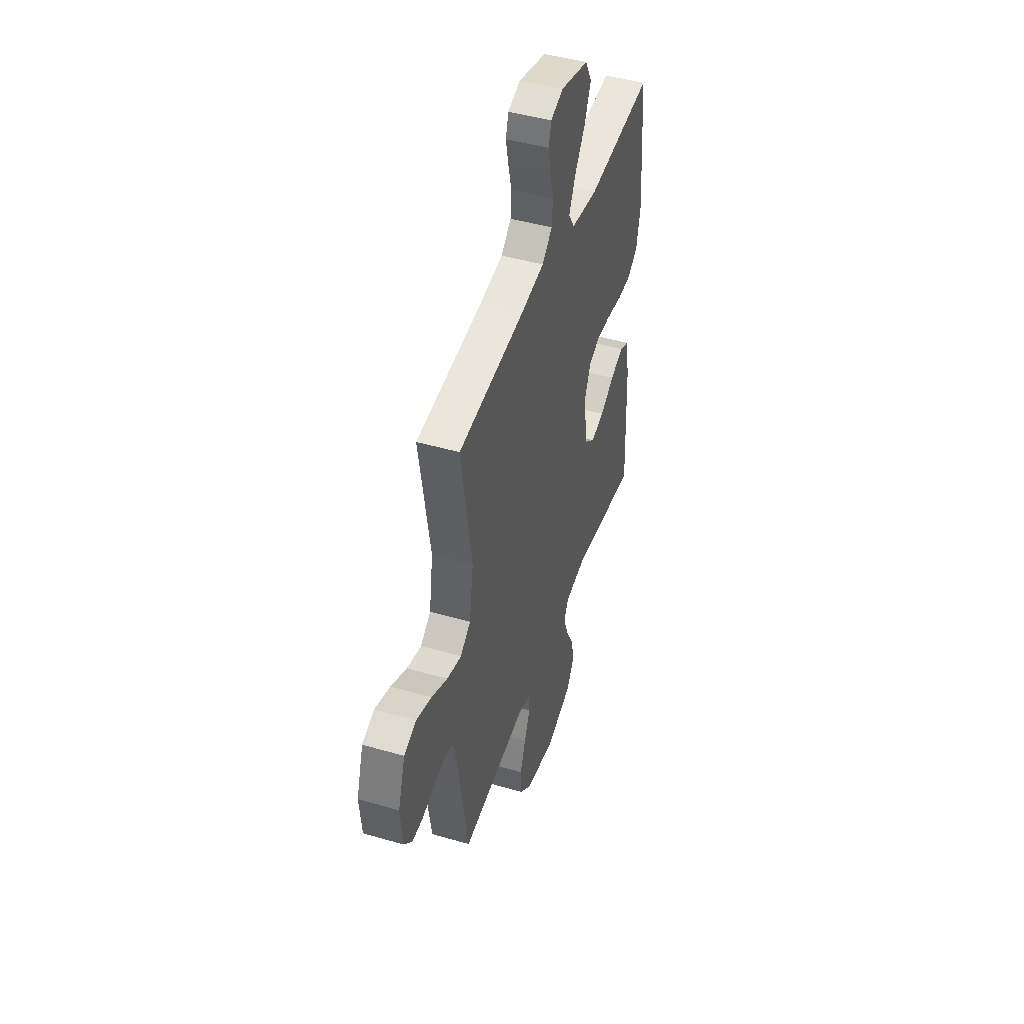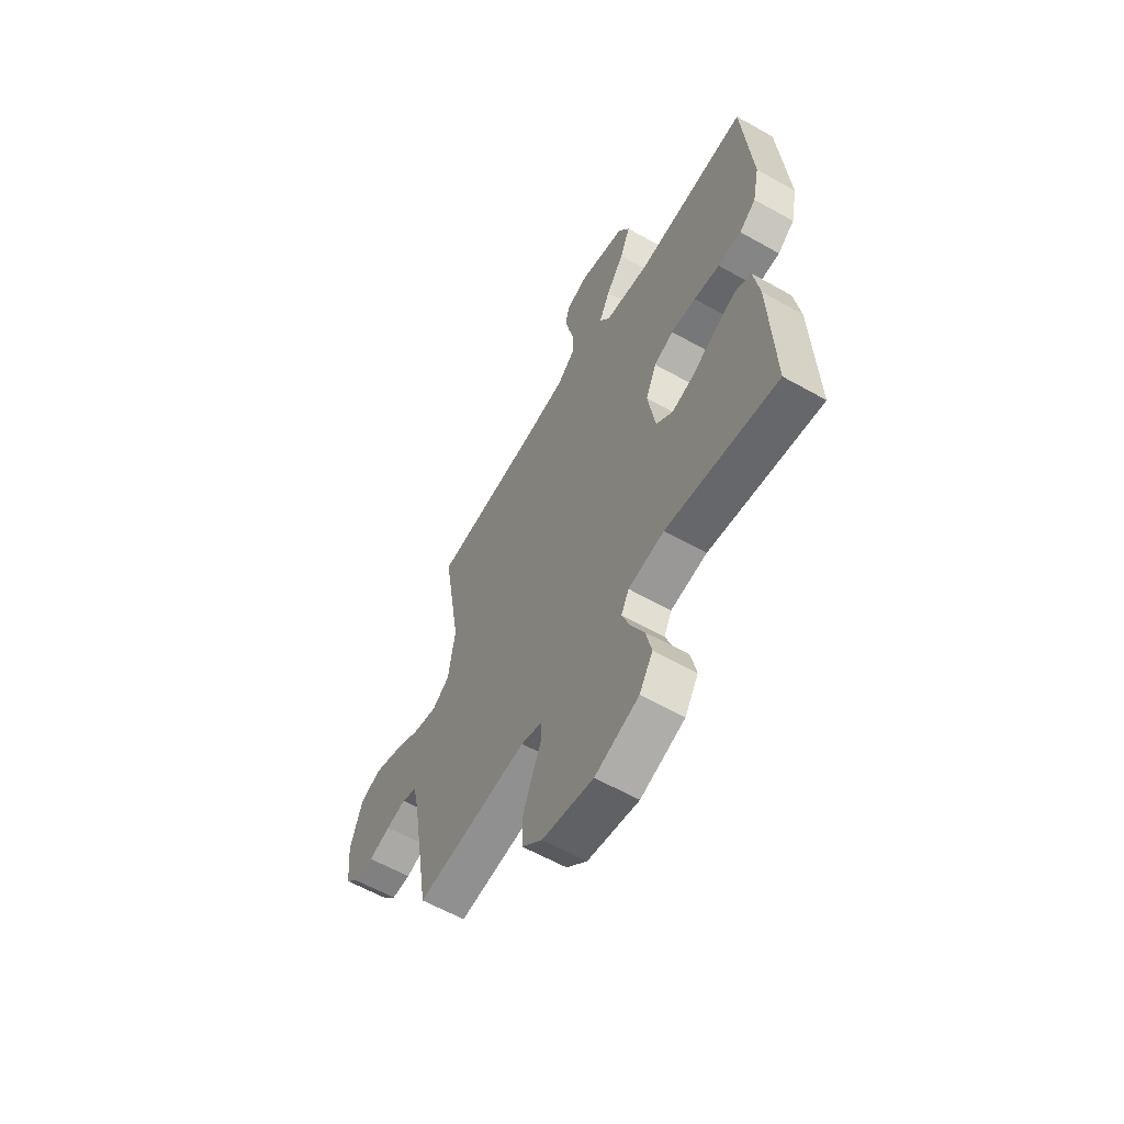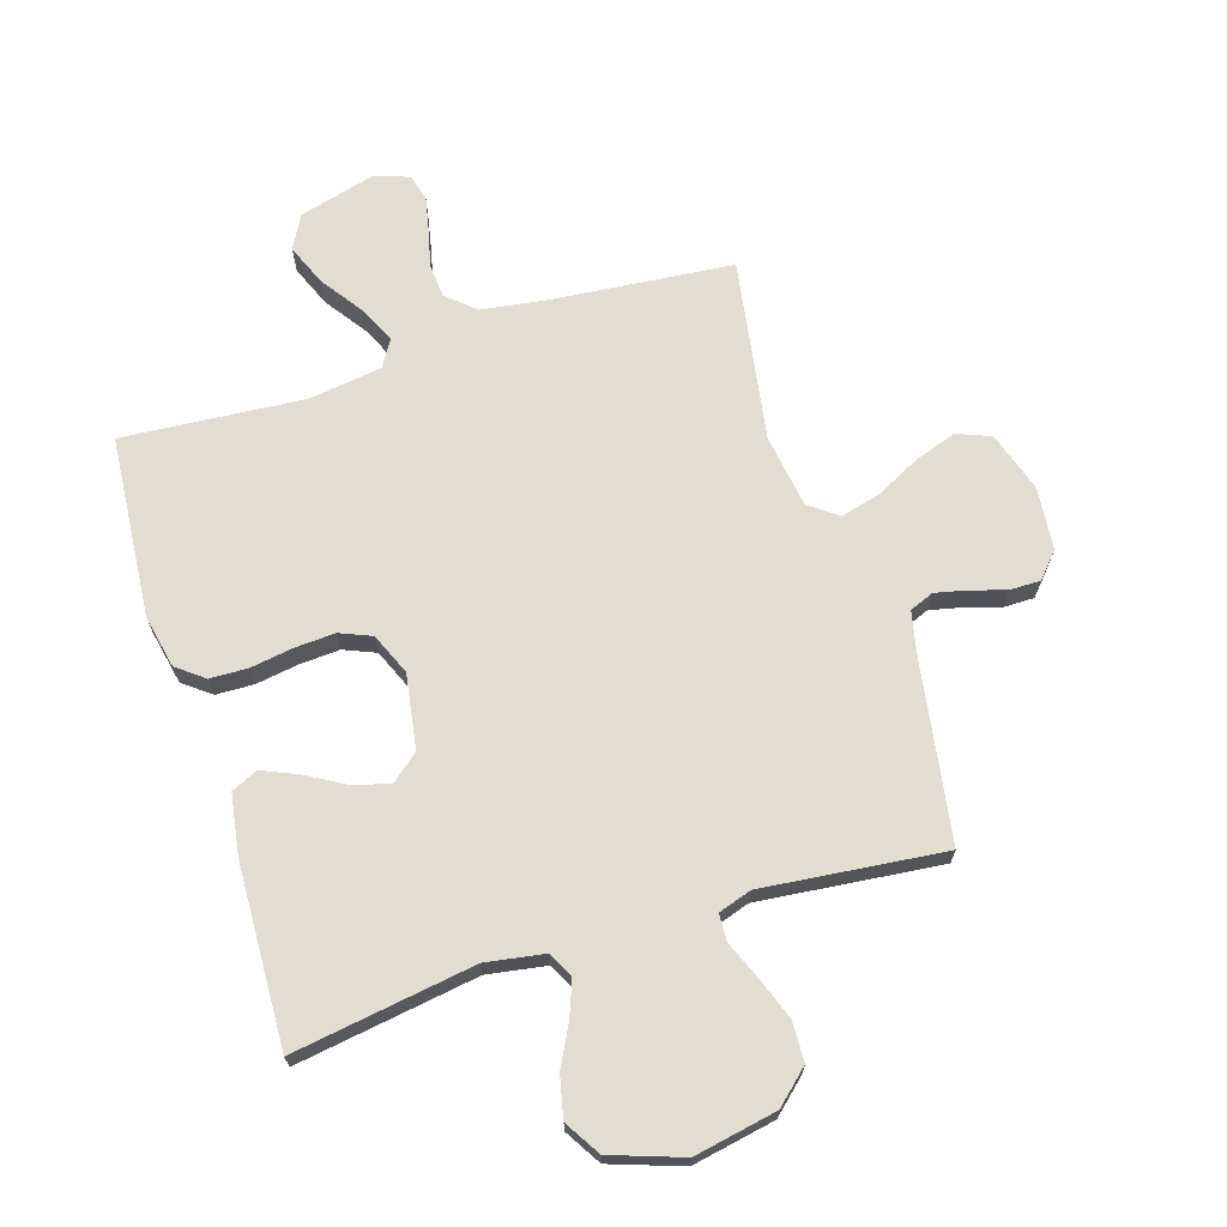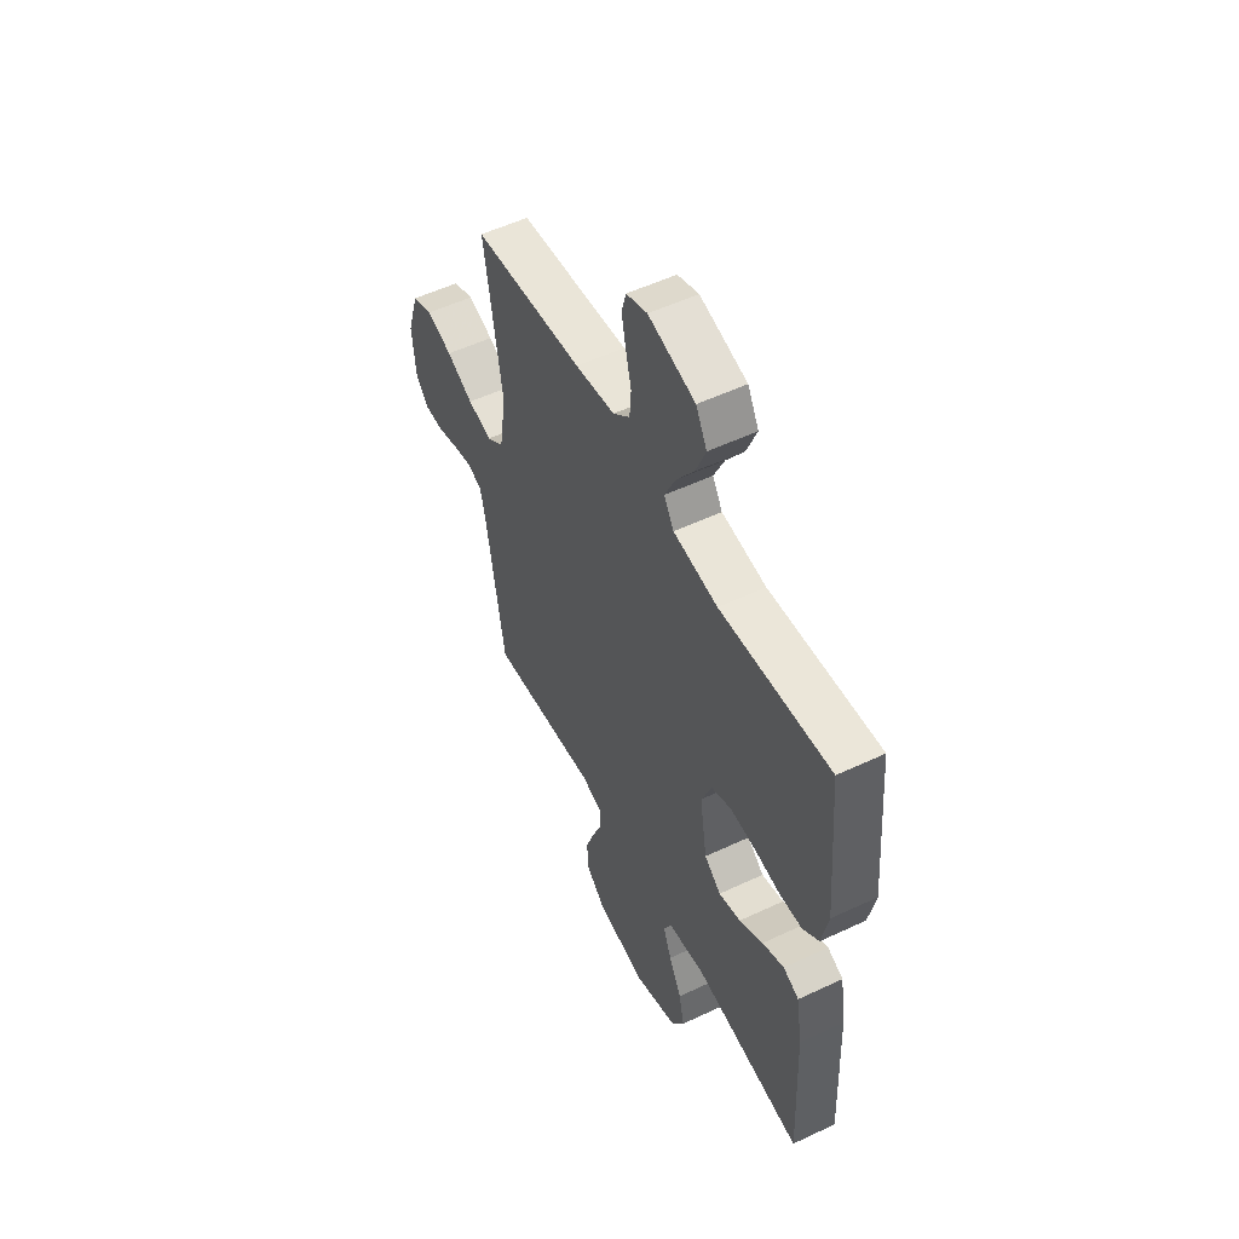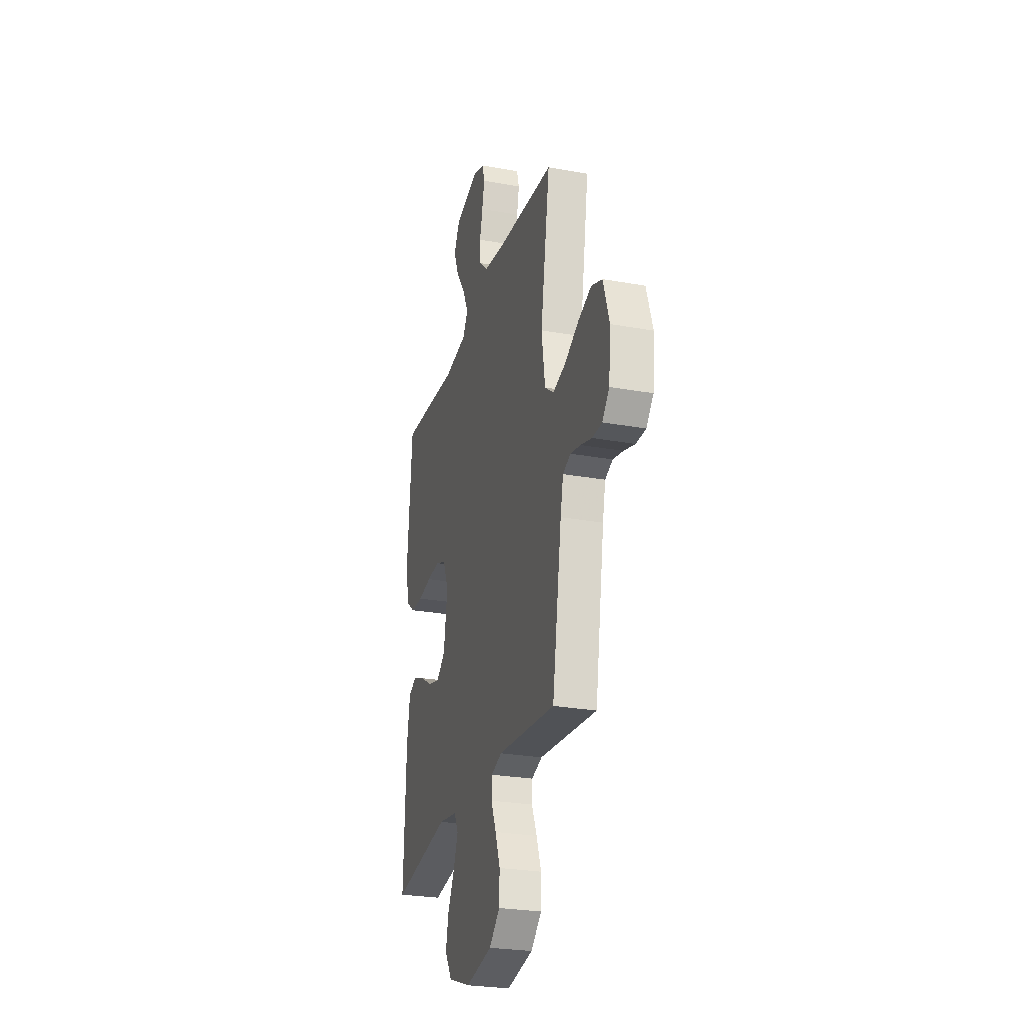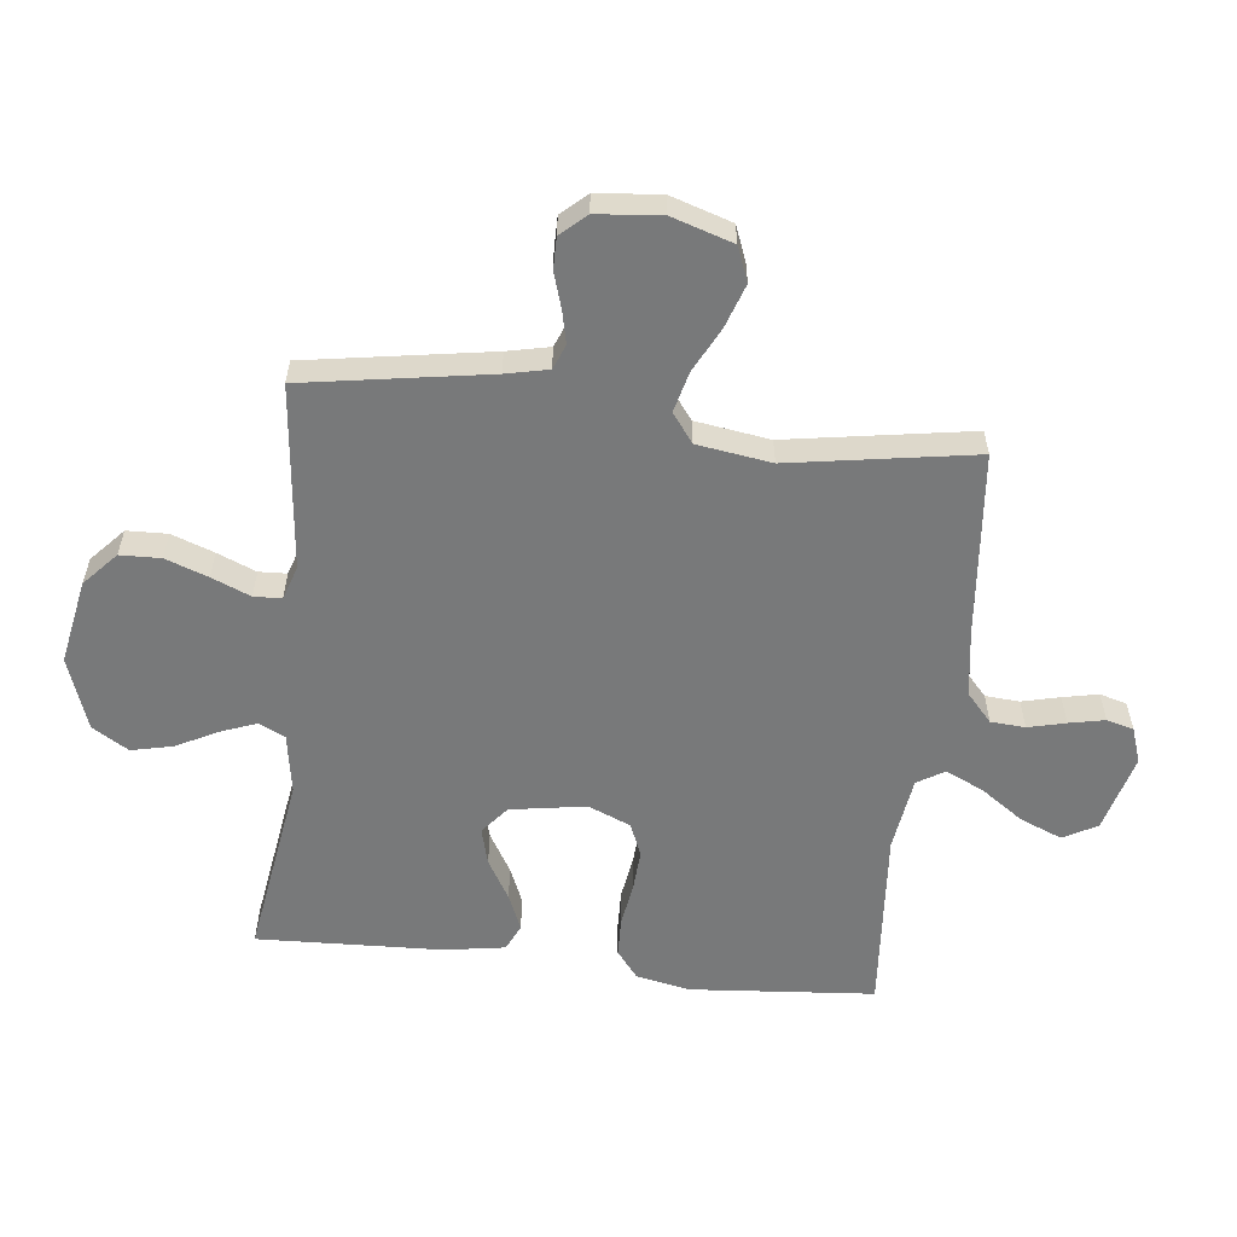
<metadata>
{"format":"obj","ext":"obj","renderer":"f3d","projection":"perspective","resolution":1024,"background":"white","views":[{"elev":45.9,"azim":-71.6,"up":"+Z"},{"elev":-60.2,"azim":60.0,"up":"+Z"},{"elev":68.5,"azim":162.5,"up":"+Y"},{"elev":53.7,"azim":63.3,"up":"+Z"},{"elev":-26.7,"azim":-105.8,"up":"+Z"},{"elev":-57.7,"azim":-96.5,"up":"+Y"}]}
</metadata>
<code>
v 0.5 0.07 -0.5
v 0.2 0.07 -0.454
v 0.103 0.07 -0.47
v 0.082 0.07 -0.512
v 0.104 0.07 -0.57
v 0.139 0.07 -0.638
v 0.154 0.07 -0.705
v 0.118 0.07 -0.764
v 0 0.07 -0.805
v -0.137 0.07 -0.779
v -0.192 0.07 -0.729
v -0.194 0.07 -0.663
v -0.169 0.07 -0.594
v -0.143 0.07 -0.531
v -0.145 0.07 -0.486
v -0.2 0.07 -0.468
v -0.5 0.07 -0.5
v -0.549 0.07 -0.2
v -0.564 0.07 -0.131
v -0.604 0.07 -0.115
v -0.657 0.07 -0.127
v -0.715 0.07 -0.145
v -0.766 0.07 -0.145
v -0.803 0.07 -0.104
v -0.813 0.07 0
v -0.781 0.07 0.1
v -0.725 0.07 0.122
v -0.655 0.07 0.098
v -0.582 0.07 0.061
v -0.516 0.07 0.044
v -0.469 0.07 0.079
v -0.451 0.07 0.2
v -0.5 0.07 0.5
v -0.2 0.07 0.529
v -0.092 0.07 0.545
v -0.046 0.07 0.586
v -0.042 0.07 0.642
v -0.057 0.07 0.703
v -0.069 0.07 0.761
v -0.057 0.07 0.805
v 0 0.07 0.825
v 0.127 0.07 0.791
v 0.157 0.07 0.736
v 0.129 0.07 0.668
v 0.081 0.07 0.599
v 0.052 0.07 0.537
v 0.079 0.07 0.493
v 0.2 0.07 0.476
v 0.5 0.07 0.5
v 0.525 0.07 0.2
v 0.507 0.07 0.113
v 0.462 0.07 0.078
v 0.399 0.07 0.076
v 0.329 0.07 0.087
v 0.262 0.07 0.091
v 0.209 0.07 0.069
v 0.18 0.07 0
v 0.2 0.07 -0.123
v 0.245 0.07 -0.16
v 0.305 0.07 -0.144
v 0.37 0.07 -0.106
v 0.429 0.07 -0.081
v 0.472 0.07 -0.101
v 0.488 0.07 -0.2
v 0.5 0 -0.5
v 0.2 0 -0.454
v 0.103 0 -0.47
v 0.082 0 -0.512
v 0.104 0 -0.57
v 0.139 0 -0.638
v 0.154 0 -0.705
v 0.118 0 -0.764
v 0 0 -0.805
v -0.137 0 -0.779
v -0.192 0 -0.729
v -0.194 0 -0.663
v -0.169 0 -0.594
v -0.143 0 -0.531
v -0.145 0 -0.486
v -0.2 0 -0.468
v -0.5 0 -0.5
v -0.549 0 -0.2
v -0.564 0 -0.131
v -0.604 0 -0.115
v -0.657 0 -0.127
v -0.715 0 -0.145
v -0.766 0 -0.145
v -0.803 0 -0.104
v -0.813 0 0
v -0.781 0 0.1
v -0.725 0 0.122
v -0.655 0 0.098
v -0.582 0 0.061
v -0.516 0 0.044
v -0.469 0 0.079
v -0.451 0 0.2
v -0.5 0 0.5
v -0.2 0 0.529
v -0.092 0 0.545
v -0.046 0 0.586
v -0.042 0 0.642
v -0.057 0 0.703
v -0.069 0 0.761
v -0.057 0 0.805
v 0 0 0.825
v 0.127 0 0.791
v 0.157 0 0.736
v 0.129 0 0.668
v 0.081 0 0.599
v 0.052 0 0.537
v 0.079 0 0.493
v 0.2 0 0.476
v 0.5 0 0.5
v 0.525 0 0.2
v 0.507 0 0.113
v 0.462 0 0.078
v 0.399 0 0.076
v 0.329 0 0.087
v 0.262 0 0.091
v 0.209 0 0.069
v 0.18 0 0
v 0.2 0 -0.123
v 0.245 0 -0.16
v 0.305 0 -0.144
v 0.37 0 -0.106
v 0.429 0 -0.081
v 0.472 0 -0.101
v 0.488 0 -0.2
f 63 64 1 2
f 60 61 62 63
f 59 60 63 2
f 58 59 2 3
f 57 58 3 4
f 51 52 53 54
f 51 54 55
f 48 49 50 51
f 47 48 51 55
f 46 47 55 56
f 42 43 44 45
f 42 45 46
f 41 42 46
f 40 41 46
f 37 38 39 40
f 37 40 46 56
f 32 33 34
f 31 32 34 35
f 26 27 28 29
f 26 29 30
f 25 26 30
f 24 25 30
f 21 22 23 24
f 20 21 24 30
f 19 20 30 31
f 16 17 18
f 15 16 18 19
f 11 12 13 14
f 9 10 11 14
f 9 14 15
f 8 9 15
f 5 6 7 8
f 4 5 8 15
f 57 4 15 19
f 36 37 56 57
f 35 36 57
f 19 31 35 57
f 66 65 128 127
f 127 126 125 124
f 66 127 124 123
f 67 66 123 122
f 68 67 122 121
f 118 117 116 115
f 119 118 115
f 115 114 113 112
f 119 115 112 111
f 120 119 111 110
f 109 108 107 106
f 110 109 106
f 110 106 105
f 110 105 104
f 104 103 102 101
f 120 110 104 101
f 98 97 96
f 99 98 96 95
f 93 92 91 90
f 94 93 90
f 94 90 89
f 94 89 88
f 88 87 86 85
f 94 88 85 84
f 95 94 84 83
f 82 81 80
f 83 82 80 79
f 78 77 76 75
f 78 75 74 73
f 79 78 73
f 79 73 72
f 72 71 70 69
f 79 72 69 68
f 83 79 68 121
f 121 120 101 100
f 121 100 99
f 121 99 95 83
f 1 65 66 2
f 2 66 67 3
f 3 67 68 4
f 4 68 69 5
f 5 69 70 6
f 6 70 71 7
f 7 71 72 8
f 8 72 73 9
f 9 73 74 10
f 10 74 75 11
f 11 75 76 12
f 12 76 77 13
f 13 77 78 14
f 14 78 79 15
f 15 79 80 16
f 16 80 81 17
f 17 81 82 18
f 18 82 83 19
f 19 83 84 20
f 20 84 85 21
f 21 85 86 22
f 22 86 87 23
f 23 87 88 24
f 24 88 89 25
f 25 89 90 26
f 26 90 91 27
f 27 91 92 28
f 28 92 93 29
f 29 93 94 30
f 30 94 95 31
f 31 95 96 32
f 32 96 97 33
f 33 97 98 34
f 34 98 99 35
f 35 99 100 36
f 36 100 101 37
f 37 101 102 38
f 38 102 103 39
f 39 103 104 40
f 40 104 105 41
f 41 105 106 42
f 42 106 107 43
f 43 107 108 44
f 44 108 109 45
f 45 109 110 46
f 46 110 111 47
f 47 111 112 48
f 48 112 113 49
f 49 113 114 50
f 50 114 115 51
f 51 115 116 52
f 52 116 117 53
f 53 117 118 54
f 54 118 119 55
f 55 119 120 56
f 56 120 121 57
f 57 121 122 58
f 58 122 123 59
f 59 123 124 60
f 60 124 125 61
f 61 125 126 62
f 62 126 127 63
f 63 127 128 64
f 64 128 65 1

</code>
